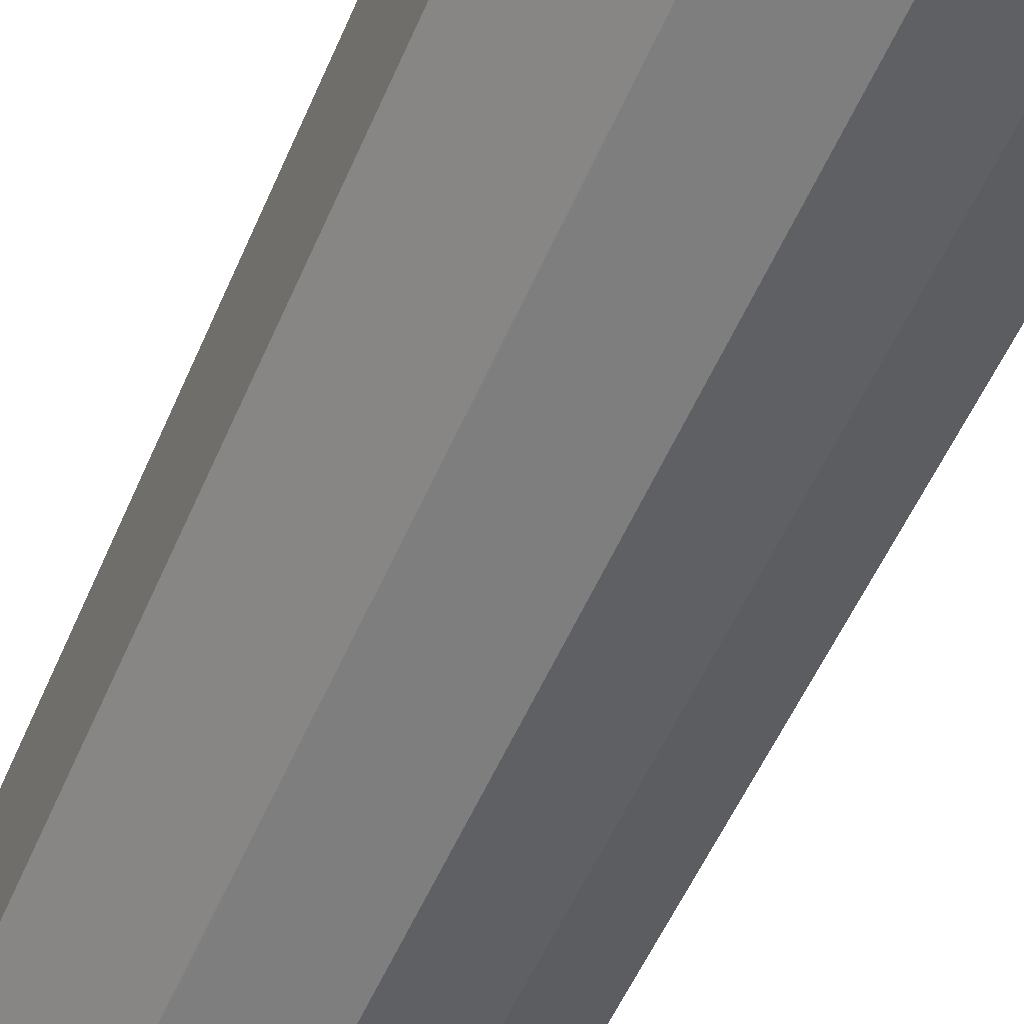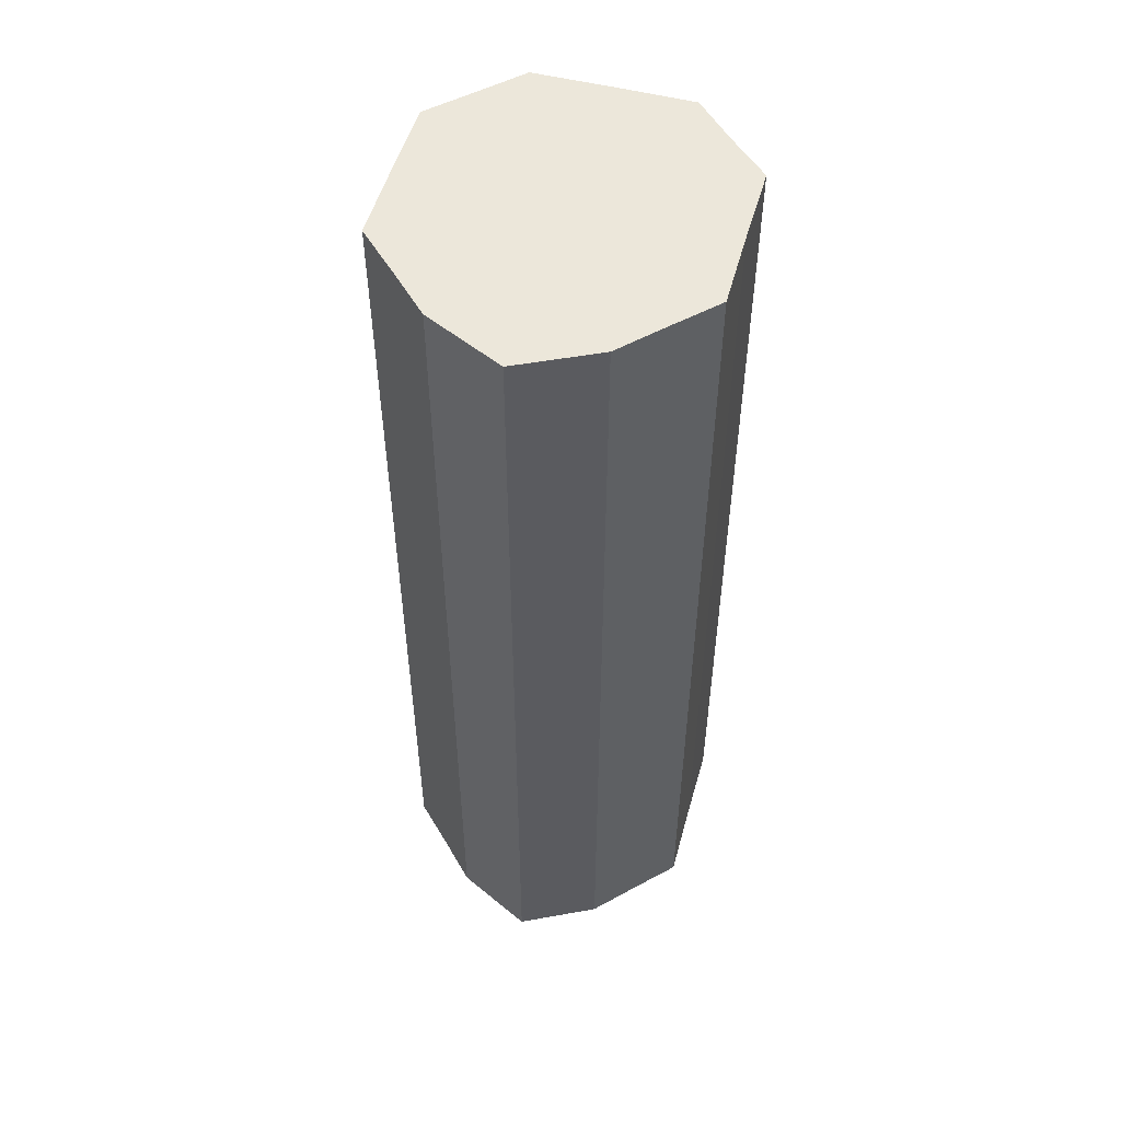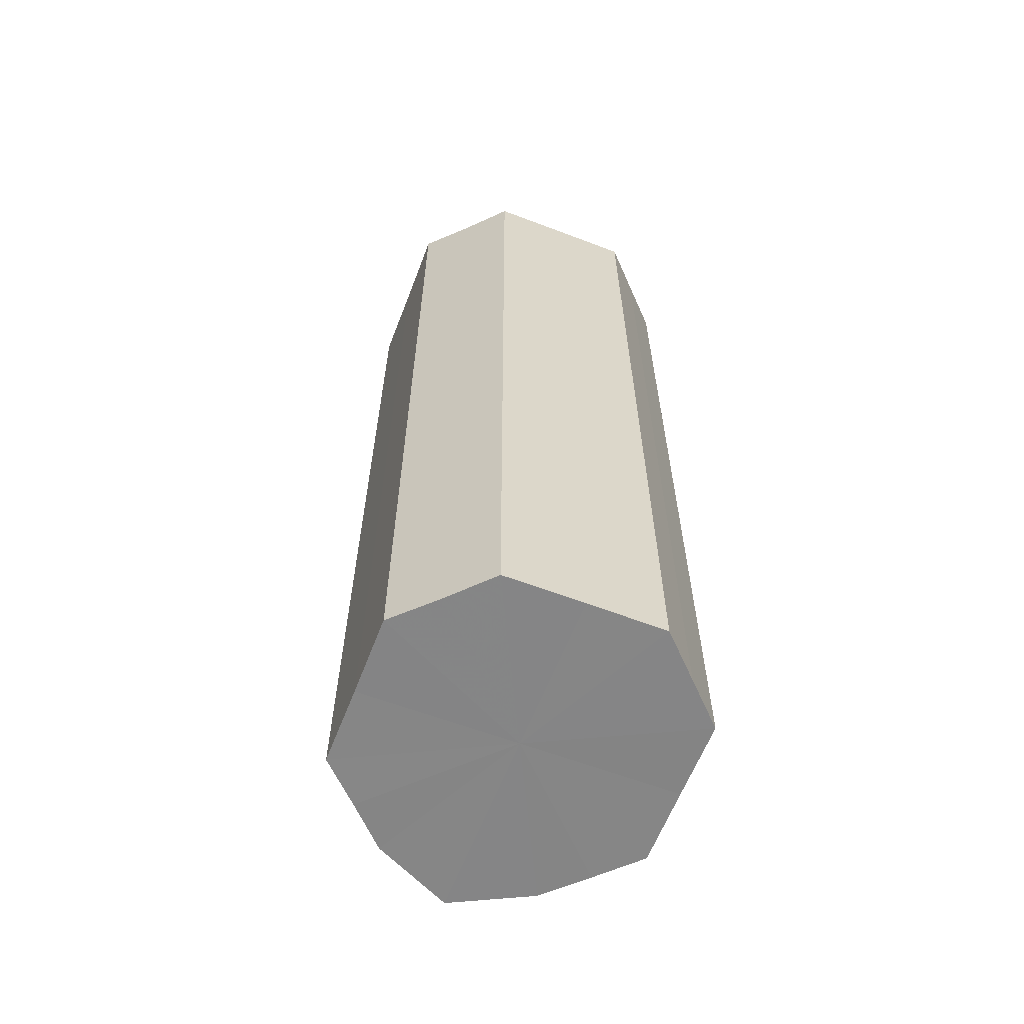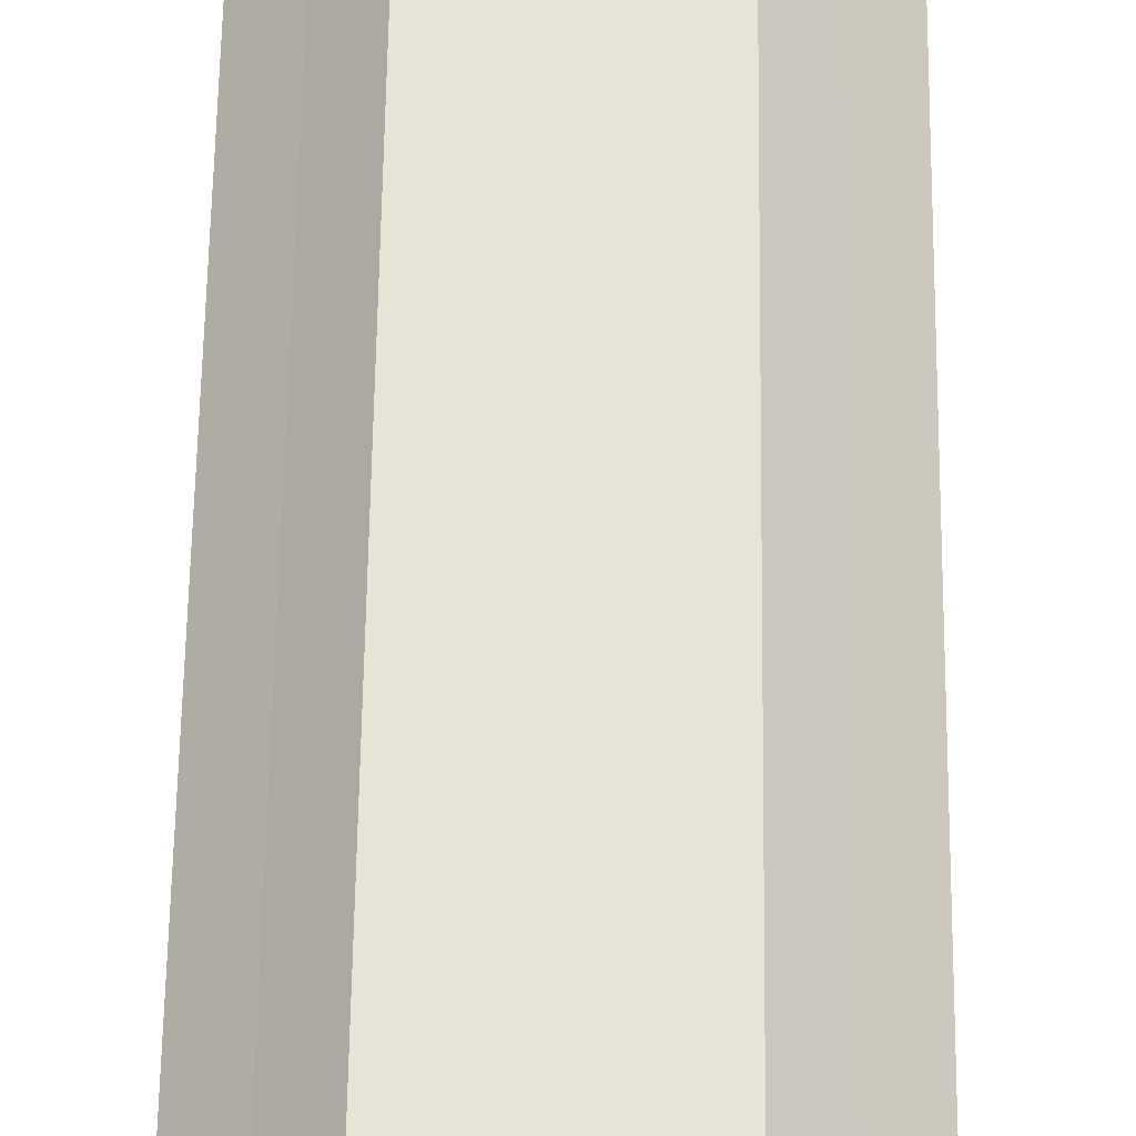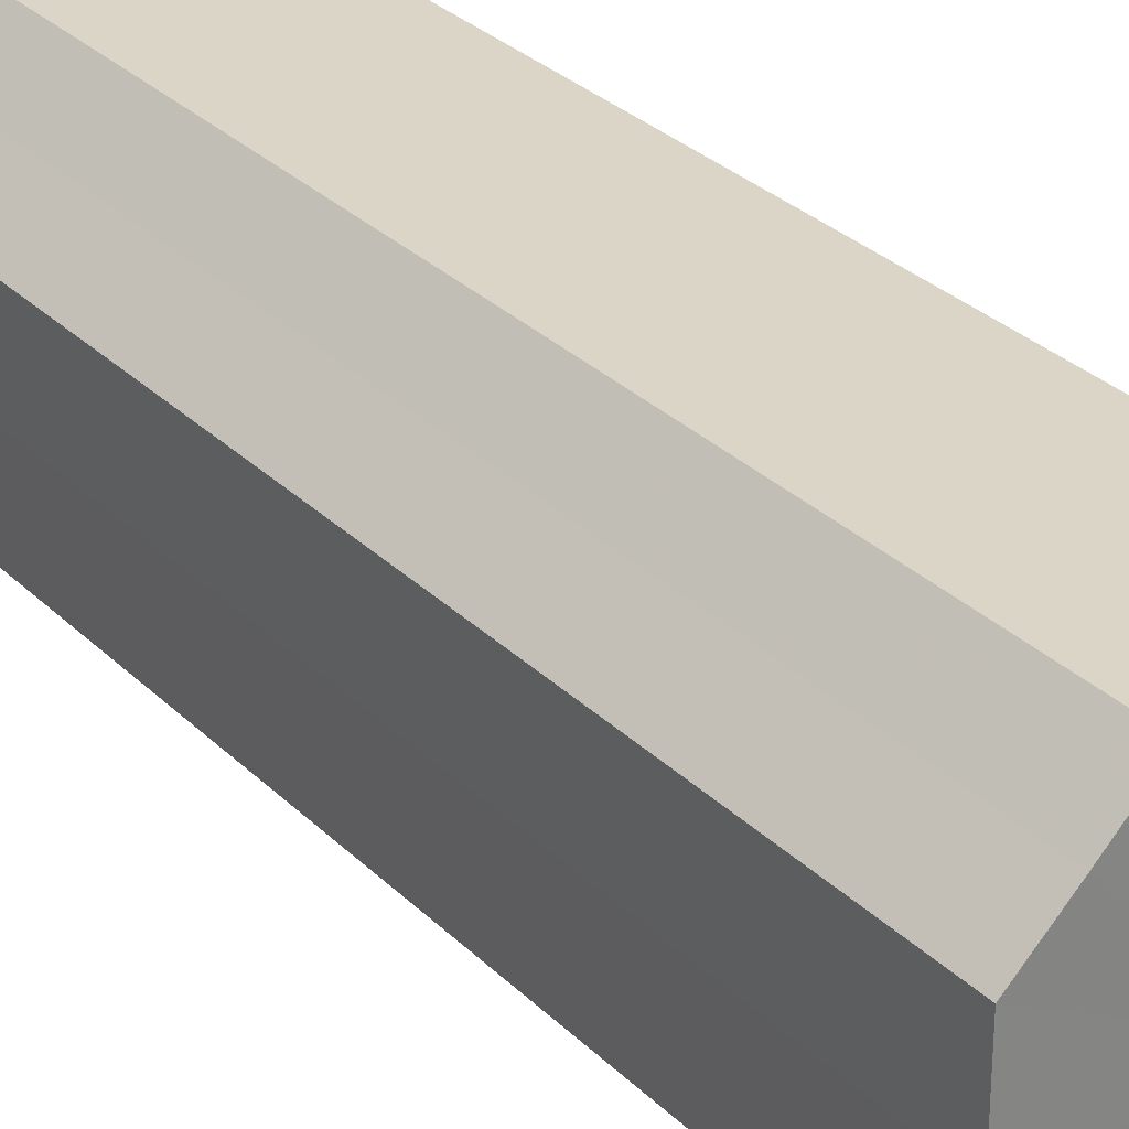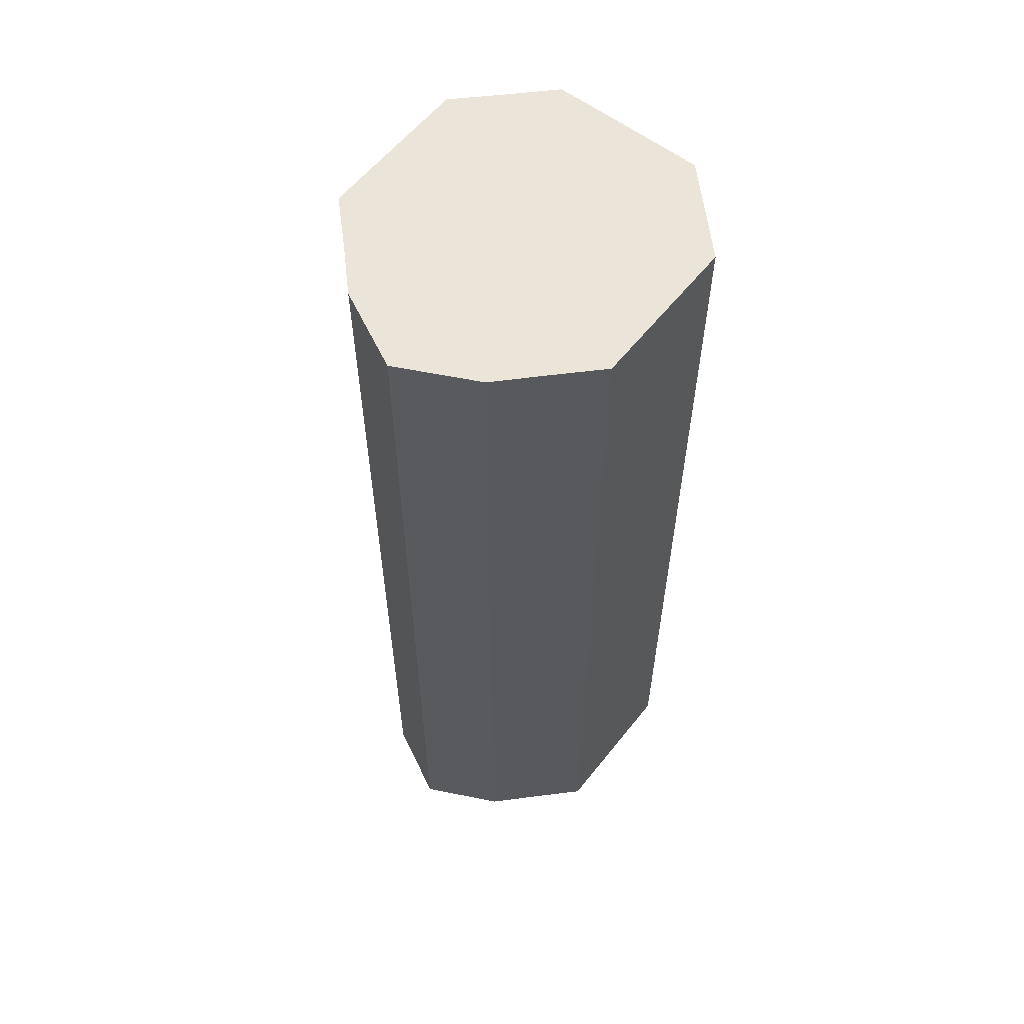
<metadata>
{"format":"obj","ext":"obj","renderer":"f3d","projection":"perspective","resolution":1024,"background":"white","views":[{"elev":-53.2,"azim":157.3,"up":"+Y"},{"elev":52.7,"azim":15.3,"up":"+Z"},{"elev":-61.9,"azim":158.9,"up":"+Z"},{"elev":61.8,"azim":-179.2,"up":"+Y"},{"elev":29.5,"azim":144.6,"up":"+Y"},{"elev":58.9,"azim":38.0,"up":"+Z"}]}
</metadata>
<code>
o 26664
v 2199 1854 8.43
v 2199 1854 8.43
v 2199 1854 8.187
v 2199 1854 8.43
v 2199 1854 8.187
v 2199 1854 8.43
v 2199 1854 8.187
v 2199 1854 8.43
v 2199 1854 8.187
v 2199 1854 8.43
v 2199 1854 8.187
v 2199 1855 8.43
v 2199 1854 8.187
v 2199 1854 8.43
v 2199 1854 8.187
v 2199 1855 8.43
v 2199 1855 8.187
v 2199 1855 8.43
v 2199 1855 8.187
v 2199 1855 8.43
v 2199 1855 8.187
v 2199 1855 8.43
v 2199 1855 8.187
v 2199 1855 8.43
v 2199 1855 8.187
v 2199 1855 8.43
v 2199 1855 8.187
v 2199 1855 8.43
v 2199 1855 8.187
v 2199 1855 8.43
v 2199 1855 8.187
v 2199 1855 8.187
v 2199 1854 8.187
v 2199 1854 8.43
v 2199 1854 8.187
v 2199 1854 8.43
v 2199 1854 8.187
v 2199 1854 8.187
v 2199 1854 8.43
v 2199 1854 8.187
v 2199 1854 8.43
v 2199 1854 8.43
v 2199 1854 8.187
v 2199 1854 8.187
v 2199 1854 8.43
v 2199 1855 8.187
v 2199 1854 8.43
v 2199 1855 8.43
v 2199 1855 8.187
v 2199 1855 8.187
v 2199 1855 8.43
v 2199 1855 8.187
v 2199 1855 8.43
v 2199 1855 8.43
v 2199 1855 8.187
v 2199 1855 8.187
v 2199 1855 8.43
v 2199 1855 8.187
v 2199 1855 8.43
v 2199 1855 8.43
v 2199 1855 8.187
v 2199 1855 8.187
v 2199 1855 8.43
v 2199 1855 8.43
v 2199 1855 8.43
v 2199 1854 8.43
v 2199 1854 8.43
v 2199 1854 8.43
v 2199 1854 8.43
v 2199 1854 8.43
v 2199 1854 8.43
v 2199 1855 8.43
v 2199 1854 8.43
v 2199 1855 8.43
v 2199 1855 8.43
v 2199 1855 8.43
v 2199 1855 8.43
v 2199 1855 8.43
v 2199 1855 8.43
v 2199 1855 8.43
v 2199 1855 8.43
v 2199 1855 8.187
v 2199 1854 8.187
v 2199 1854 8.187
v 2199 1854 8.187
v 2199 1854 8.187
v 2199 1854 8.187
v 2199 1854 8.187
v 2199 1854 8.187
v 2199 1855 8.187
v 2199 1855 8.187
v 2199 1855 8.187
v 2199 1855 8.187
v 2199 1855 8.187
v 2199 1855 8.187
v 2199 1855 8.187
v 2199 1855 8.187
v 2199 1855 8.187
f 1 2 3
f 2 4 5
f 6 1 7
f 4 8 9
f 10 6 11
f 8 12 13
f 14 10 15
f 12 16 17
f 18 14 19
f 16 20 21
f 22 18 23
f 20 24 25
f 26 22 27
f 24 28 29
f 30 26 31
f 28 30 32
f 33 34 35
f 35 36 37
f 38 39 33
f 40 41 38
f 37 42 43
f 44 45 40
f 46 47 44
f 43 48 49
f 50 51 46
f 52 53 50
f 49 54 55
f 56 57 52
f 58 59 56
f 55 60 61
f 62 63 58
f 61 64 62
f 65 66 67
f 65 68 66
f 65 67 69
f 65 70 68
f 65 69 71
f 65 72 70
f 65 71 73
f 65 74 72
f 65 73 75
f 65 76 74
f 65 75 77
f 65 78 76
f 65 77 79
f 65 80 78
f 65 79 81
f 65 81 80
f 82 83 84
f 82 85 83
f 82 84 86
f 82 87 85
f 82 86 88
f 82 89 87
f 82 88 90
f 82 91 89
f 82 90 92
f 82 93 91
f 82 92 94
f 82 95 93
f 82 94 96
f 82 97 95
f 82 96 98
f 82 98 97

</code>
